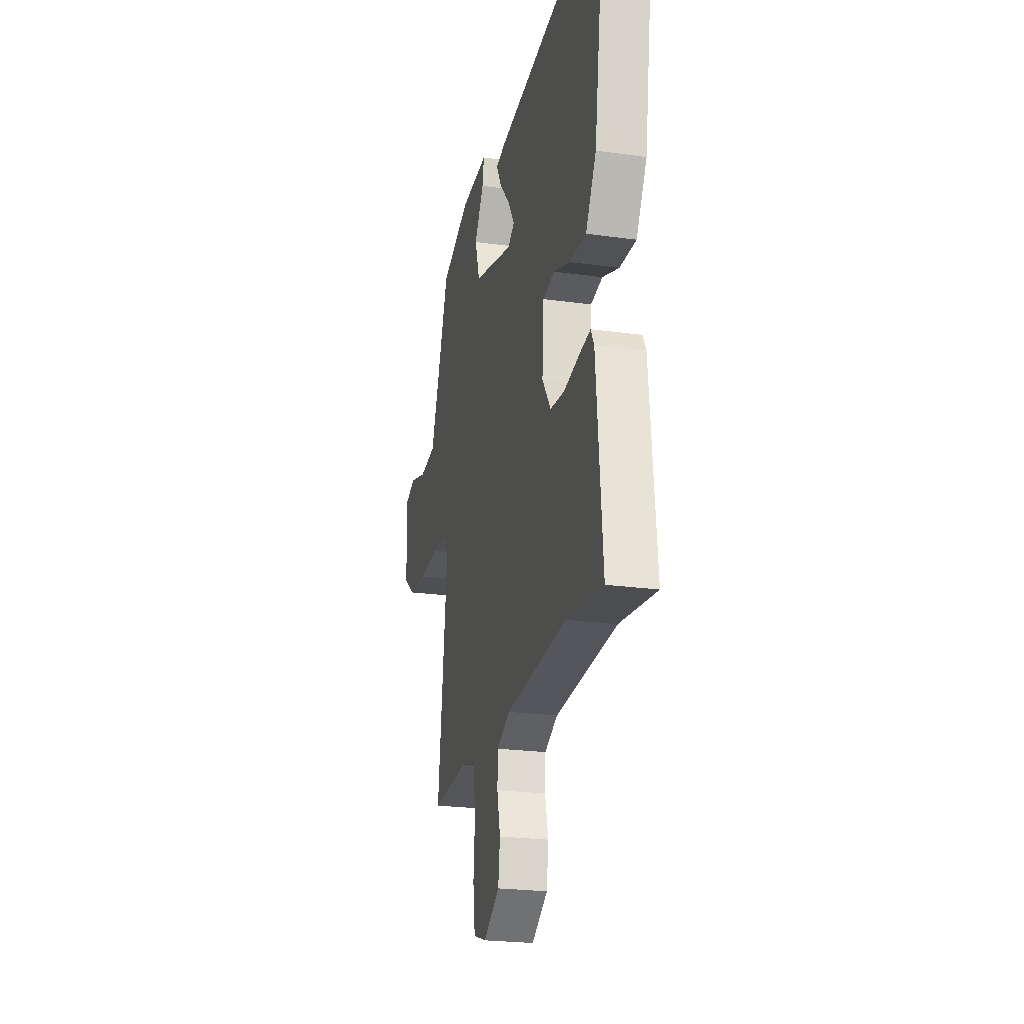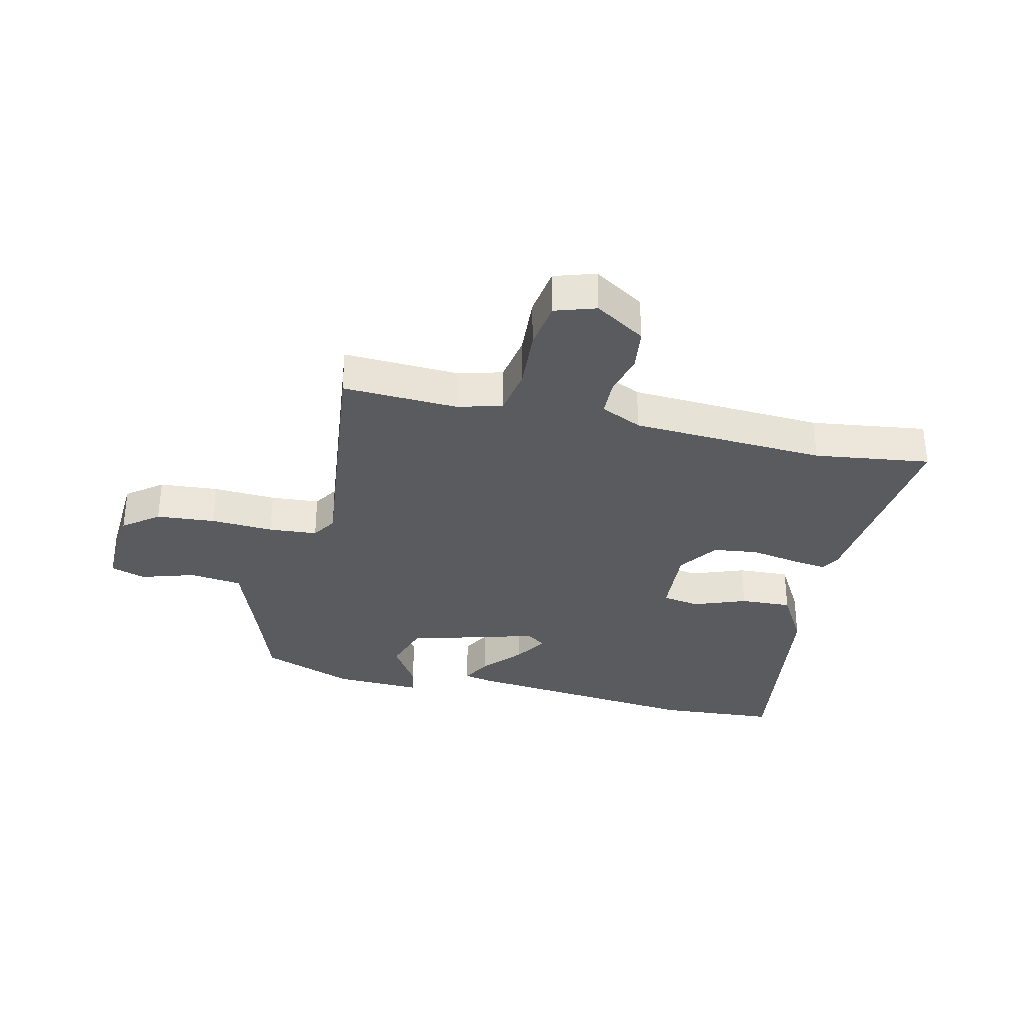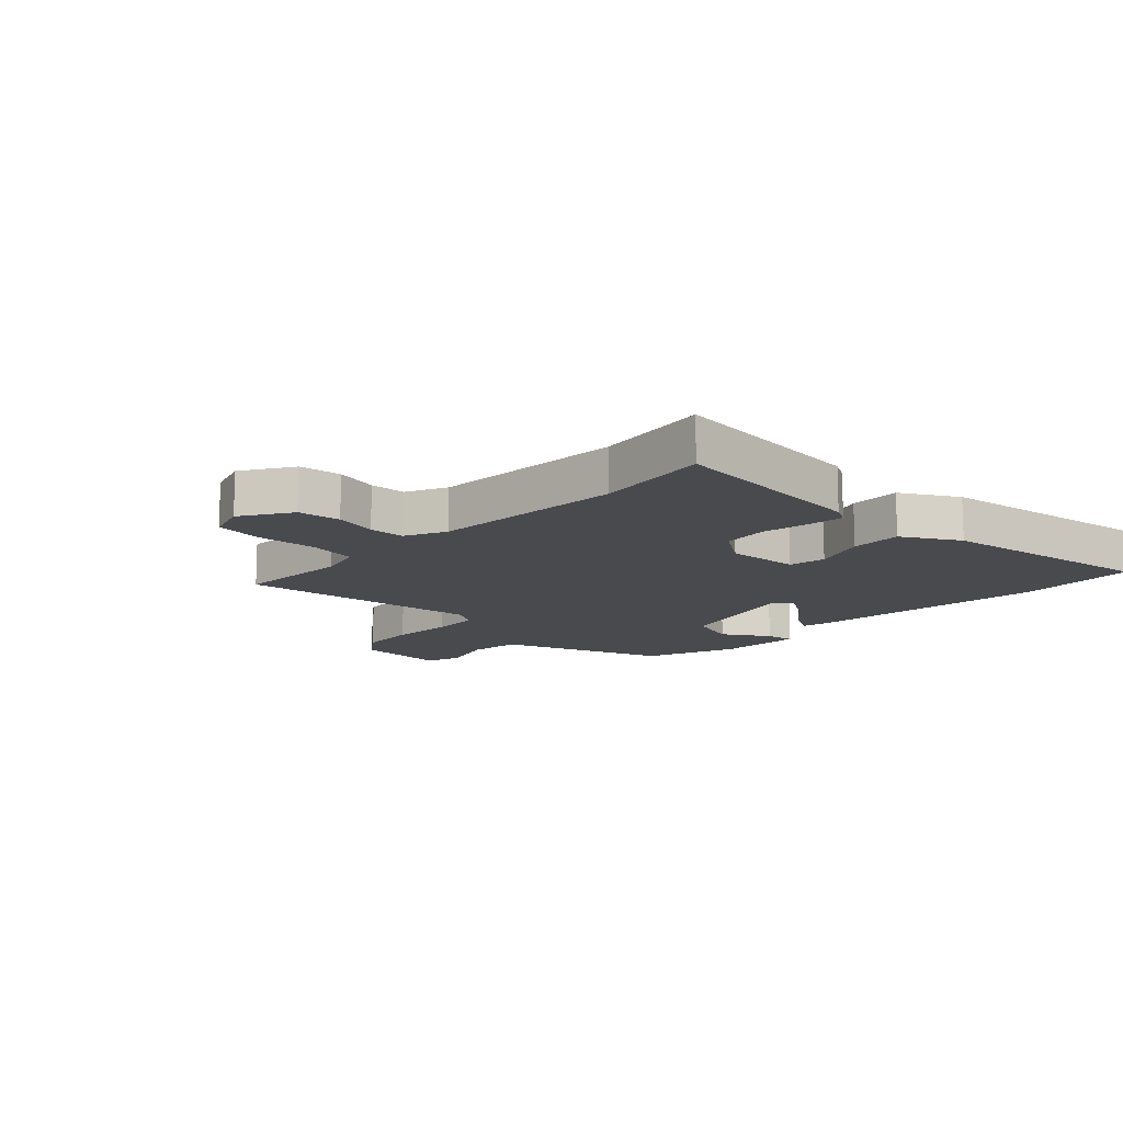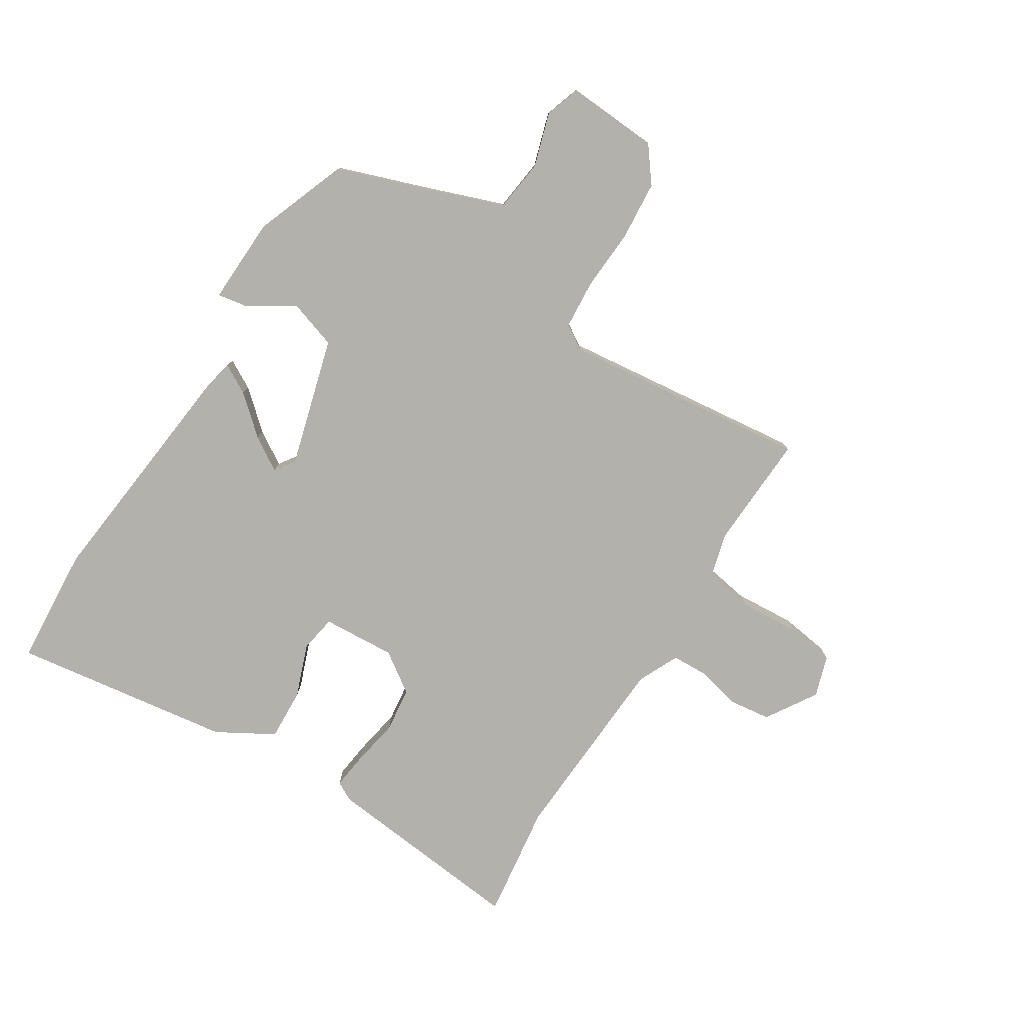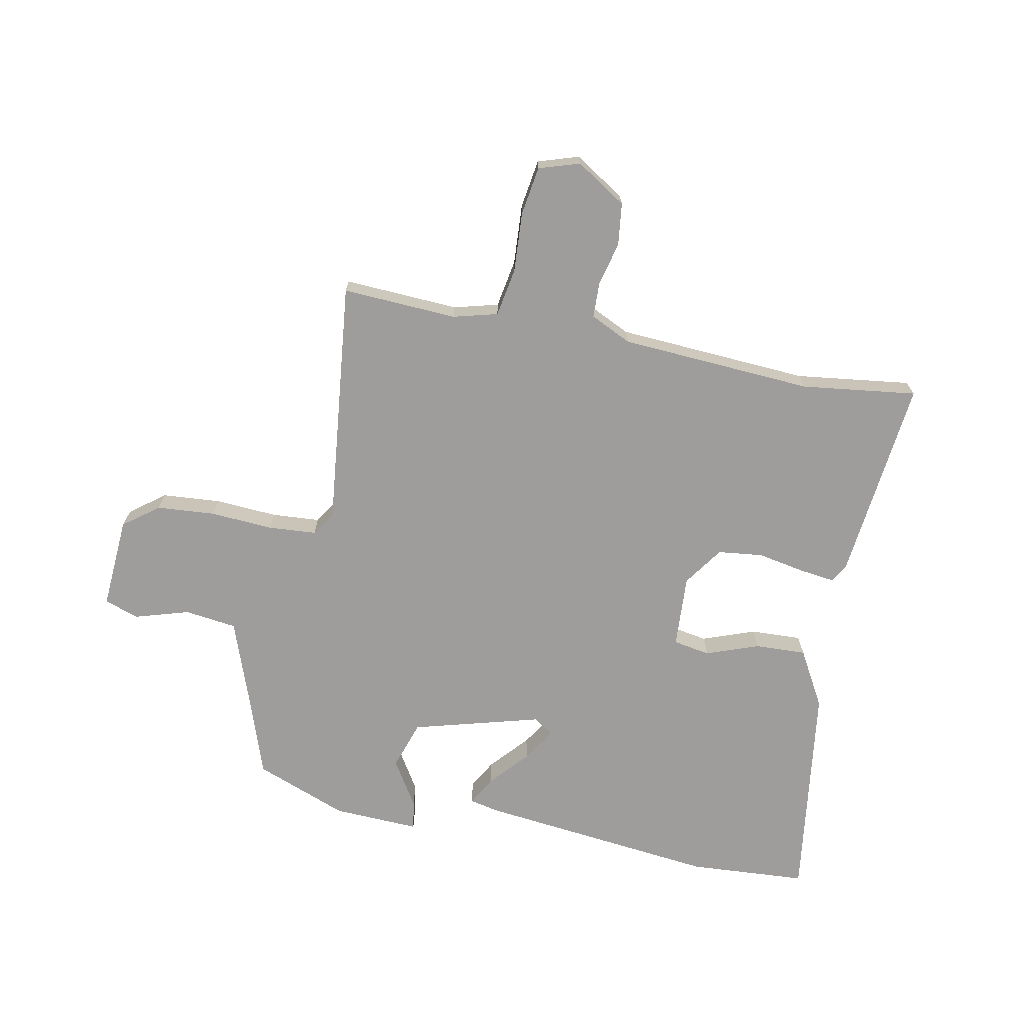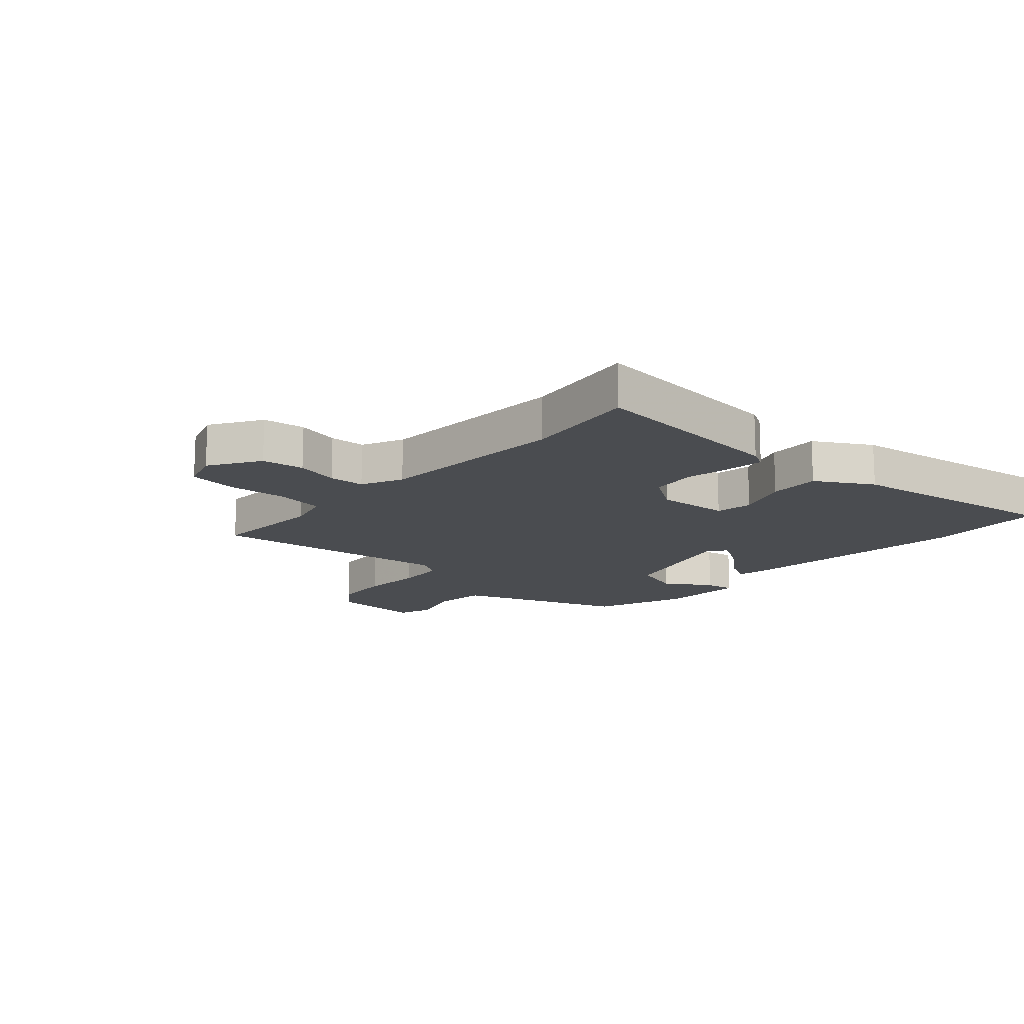
<metadata>
{"format":"obj","ext":"obj","renderer":"f3d","projection":"perspective","resolution":1024,"background":"white","views":[{"elev":-23.8,"azim":-103.0,"up":"+Z"},{"elev":-32.7,"azim":166.4,"up":"+Y"},{"elev":-13.1,"azim":-134.2,"up":"+Y"},{"elev":-79.1,"azim":57.3,"up":"+Y"},{"elev":-70.5,"azim":168.0,"up":"+Y"},{"elev":-14.8,"azim":-132.3,"up":"+Y"}]}
</metadata>
<code>
v 0.492 0.07 0.477
v 0.544 0.07 0.334
v 0.596 0.07 0.196
v 0.685 0.07 0.186
v 0.776 0.07 0.215
v 0.835 0.07 0.196
v 0.827 0.07 0.039
v 0.768 0.07 -0.007
v 0.669 0.07 -0.016
v 0.563 0.07 -0.011
v 0.481 0.07 -0.018
v 0.455 0.07 -0.06
v 0.507 0.07 -0.477
v 0.312 0.07 -0.47
v 0.237 0.07 -0.491
v 0.224 0.07 -0.573
v 0.232 0.07 -0.675
v 0.221 0.07 -0.758
v 0.152 0.07 -0.781
v 0.066 0.07 -0.728
v 0.056 0.07 -0.656
v 0.073 0.07 -0.583
v 0.07 0.07 -0.522
v 0 0.07 -0.49
v -0.328 0.07 -0.475
v -0.523 0.07 -0.503
v -0.491 0.07 -0.157
v -0.474 0.07 -0.125
v -0.413 0.07 -0.132
v -0.332 0.07 -0.146
v -0.256 0.07 -0.136
v -0.21 0.07 -0.068
v -0.219 0.07 0.056
v -0.282 0.07 0.066
v -0.371 0.07 0.032
v -0.458 0.07 0.027
v -0.514 0.07 0.122
v -0.571 0.07 0.494
v -0.37 0.07 0.51
v 0.038 0.07 0.471
v 0.087 0.07 0.461
v 0.06 0.07 0.411
v 0.004 0.07 0.346
v -0.031 0.07 0.289
v 0.003 0.07 0.266
v 0.22 0.07 0.329
v 0.246 0.07 0.412
v 0.196 0.07 0.49
v 0.187 0.07 0.539
v 0.334 0.07 0.535
v 0.492 0 0.477
v 0.544 0 0.334
v 0.596 0 0.196
v 0.685 0 0.186
v 0.776 0 0.215
v 0.835 0 0.196
v 0.827 0 0.039
v 0.768 0 -0.007
v 0.669 0 -0.016
v 0.563 0 -0.011
v 0.481 0 -0.018
v 0.455 0 -0.06
v 0.507 0 -0.477
v 0.312 0 -0.47
v 0.237 0 -0.491
v 0.224 0 -0.573
v 0.232 0 -0.675
v 0.221 0 -0.758
v 0.152 0 -0.781
v 0.066 0 -0.728
v 0.056 0 -0.656
v 0.073 0 -0.583
v 0.07 0 -0.522
v 0 0 -0.49
v -0.328 0 -0.475
v -0.523 0 -0.503
v -0.491 0 -0.157
v -0.474 0 -0.125
v -0.413 0 -0.132
v -0.332 0 -0.146
v -0.256 0 -0.136
v -0.21 0 -0.068
v -0.219 0 0.056
v -0.282 0 0.066
v -0.371 0 0.032
v -0.458 0 0.027
v -0.514 0 0.122
v -0.571 0 0.494
v -0.37 0 0.51
v 0.038 0 0.471
v 0.087 0 0.461
v 0.06 0 0.411
v 0.004 0 0.346
v -0.031 0 0.289
v 0.003 0 0.266
v 0.22 0 0.329
v 0.246 0 0.412
v 0.196 0 0.49
v 0.187 0 0.539
v 0.334 0 0.535
f 47 48 49 50
f 46 47 50 1
f 40 41 42 43
f 40 43 44
f 39 40 44
f 38 39 44 45
f 34 35 36 37
f 33 34 37 38
f 27 28 29 30
f 25 26 27 30
f 24 25 30 31
f 23 24 31 32
f 19 20 21 22
f 19 22 23
f 16 17 18 19
f 15 16 19 23
f 14 15 23 32
f 12 13 14 32
f 7 8 9 10
f 7 10 11
f 4 5 6 7
f 3 4 7 11
f 2 3 11 12
f 46 1 2 12
f 33 38 45
f 33 45 46
f 12 32 33 46
f 100 99 98 97
f 51 100 97 96
f 93 92 91 90
f 94 93 90
f 94 90 89
f 95 94 89 88
f 87 86 85 84
f 88 87 84 83
f 80 79 78 77
f 80 77 76 75
f 81 80 75 74
f 82 81 74 73
f 72 71 70 69
f 73 72 69
f 69 68 67 66
f 73 69 66 65
f 82 73 65 64
f 82 64 63 62
f 60 59 58 57
f 61 60 57
f 57 56 55 54
f 61 57 54 53
f 62 61 53 52
f 62 52 51 96
f 95 88 83
f 96 95 83
f 96 83 82 62
f 1 51 52 2
f 2 52 53 3
f 3 53 54 4
f 4 54 55 5
f 5 55 56 6
f 6 56 57 7
f 7 57 58 8
f 8 58 59 9
f 9 59 60 10
f 10 60 61 11
f 11 61 62 12
f 12 62 63 13
f 13 63 64 14
f 14 64 65 15
f 15 65 66 16
f 16 66 67 17
f 17 67 68 18
f 18 68 69 19
f 19 69 70 20
f 20 70 71 21
f 21 71 72 22
f 22 72 73 23
f 23 73 74 24
f 24 74 75 25
f 25 75 76 26
f 26 76 77 27
f 27 77 78 28
f 28 78 79 29
f 29 79 80 30
f 30 80 81 31
f 31 81 82 32
f 32 82 83 33
f 33 83 84 34
f 34 84 85 35
f 35 85 86 36
f 36 86 87 37
f 37 87 88 38
f 38 88 89 39
f 39 89 90 40
f 40 90 91 41
f 41 91 92 42
f 42 92 93 43
f 43 93 94 44
f 44 94 95 45
f 45 95 96 46
f 46 96 97 47
f 47 97 98 48
f 48 98 99 49
f 49 99 100 50
f 50 100 51 1

</code>
